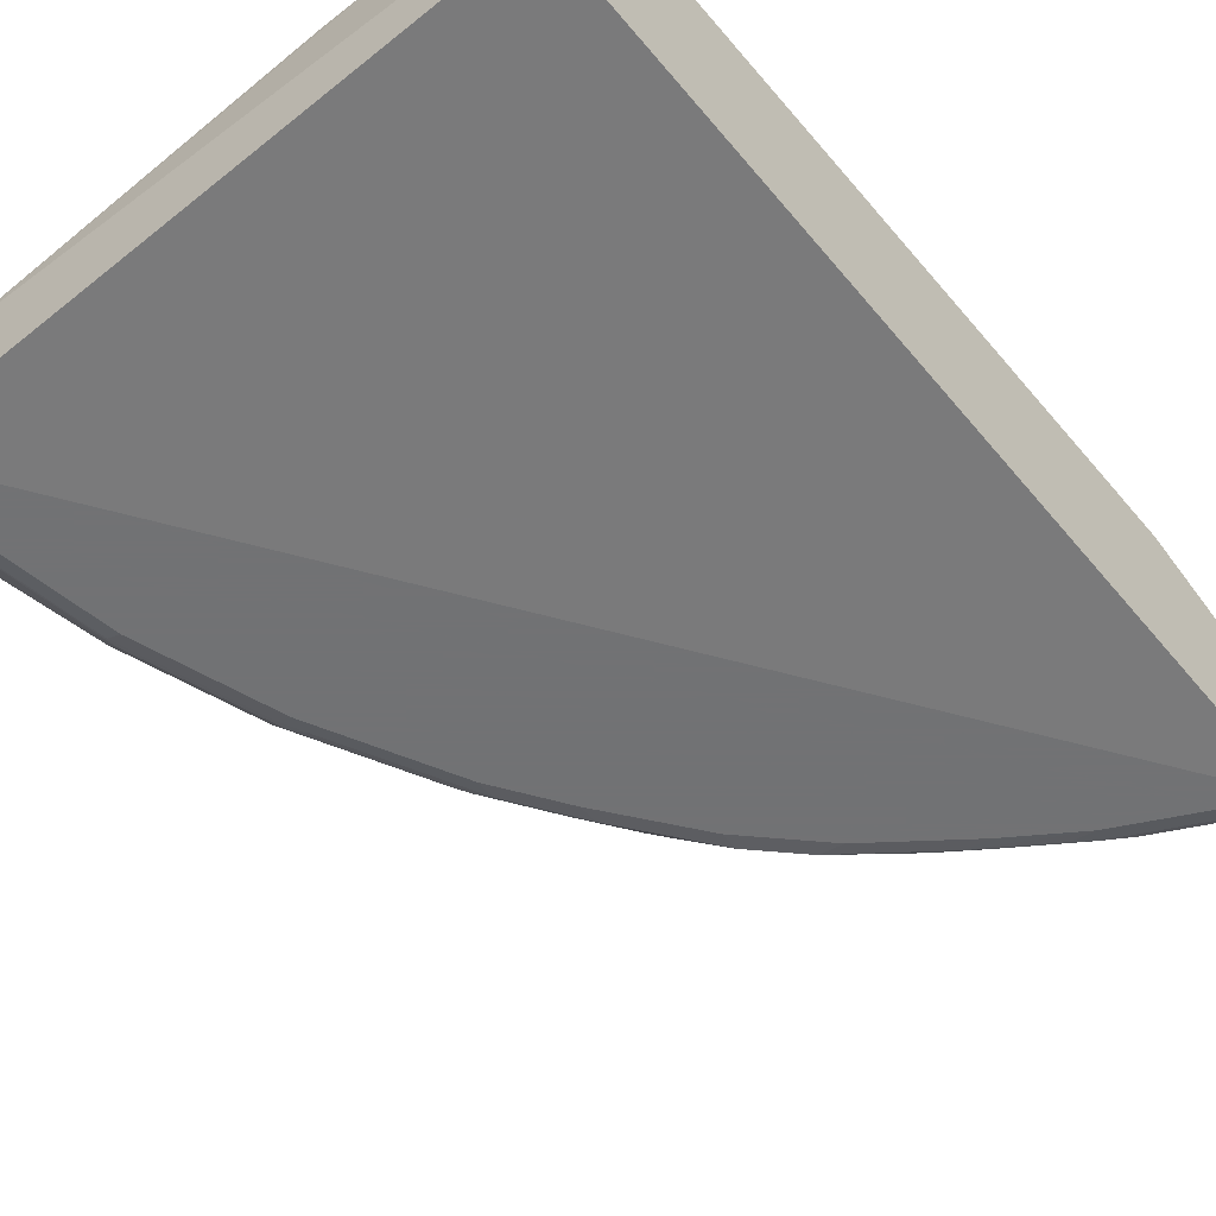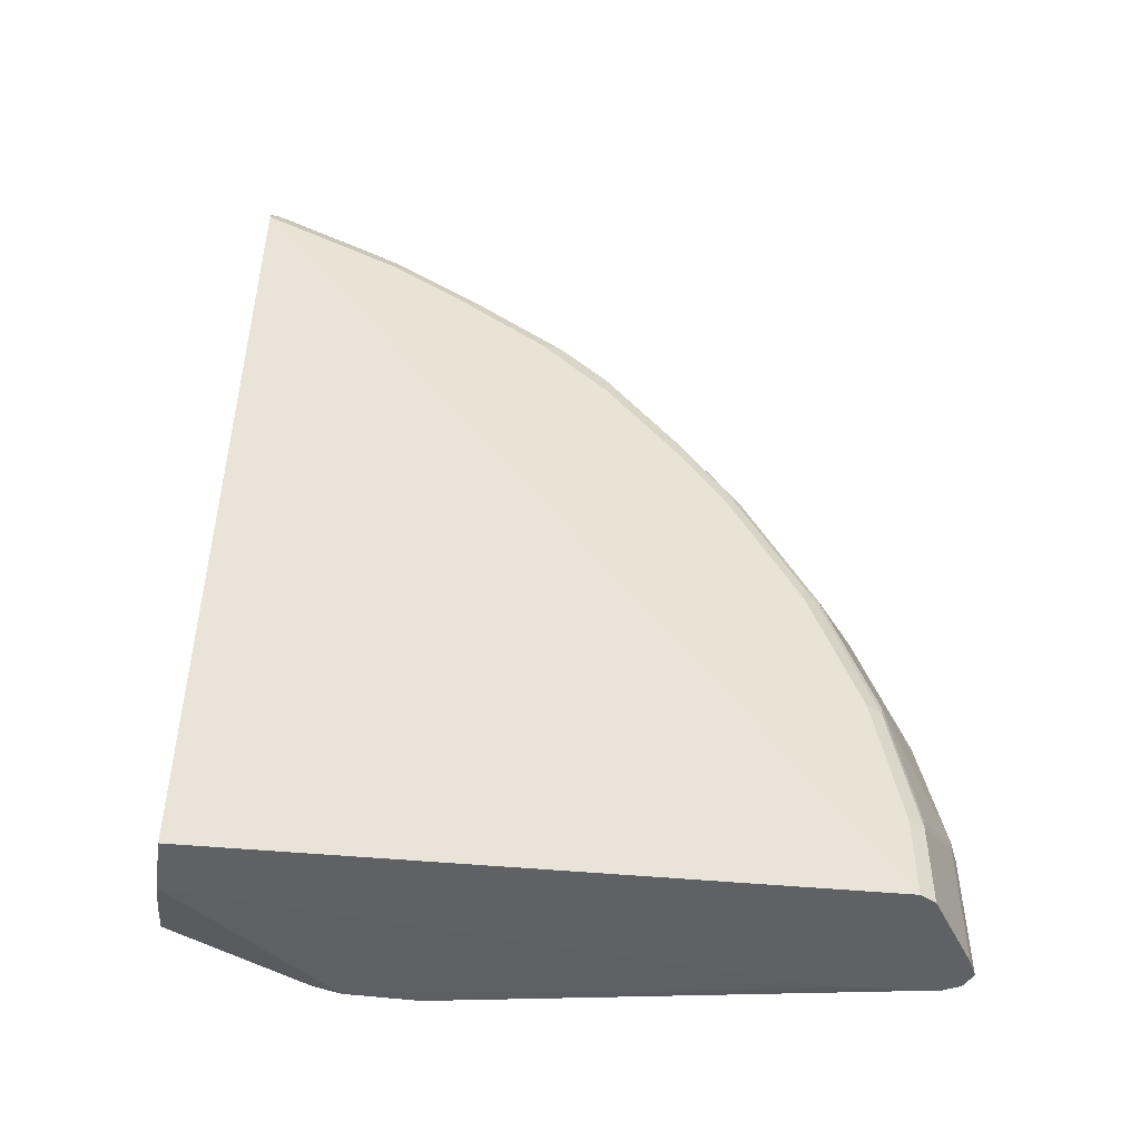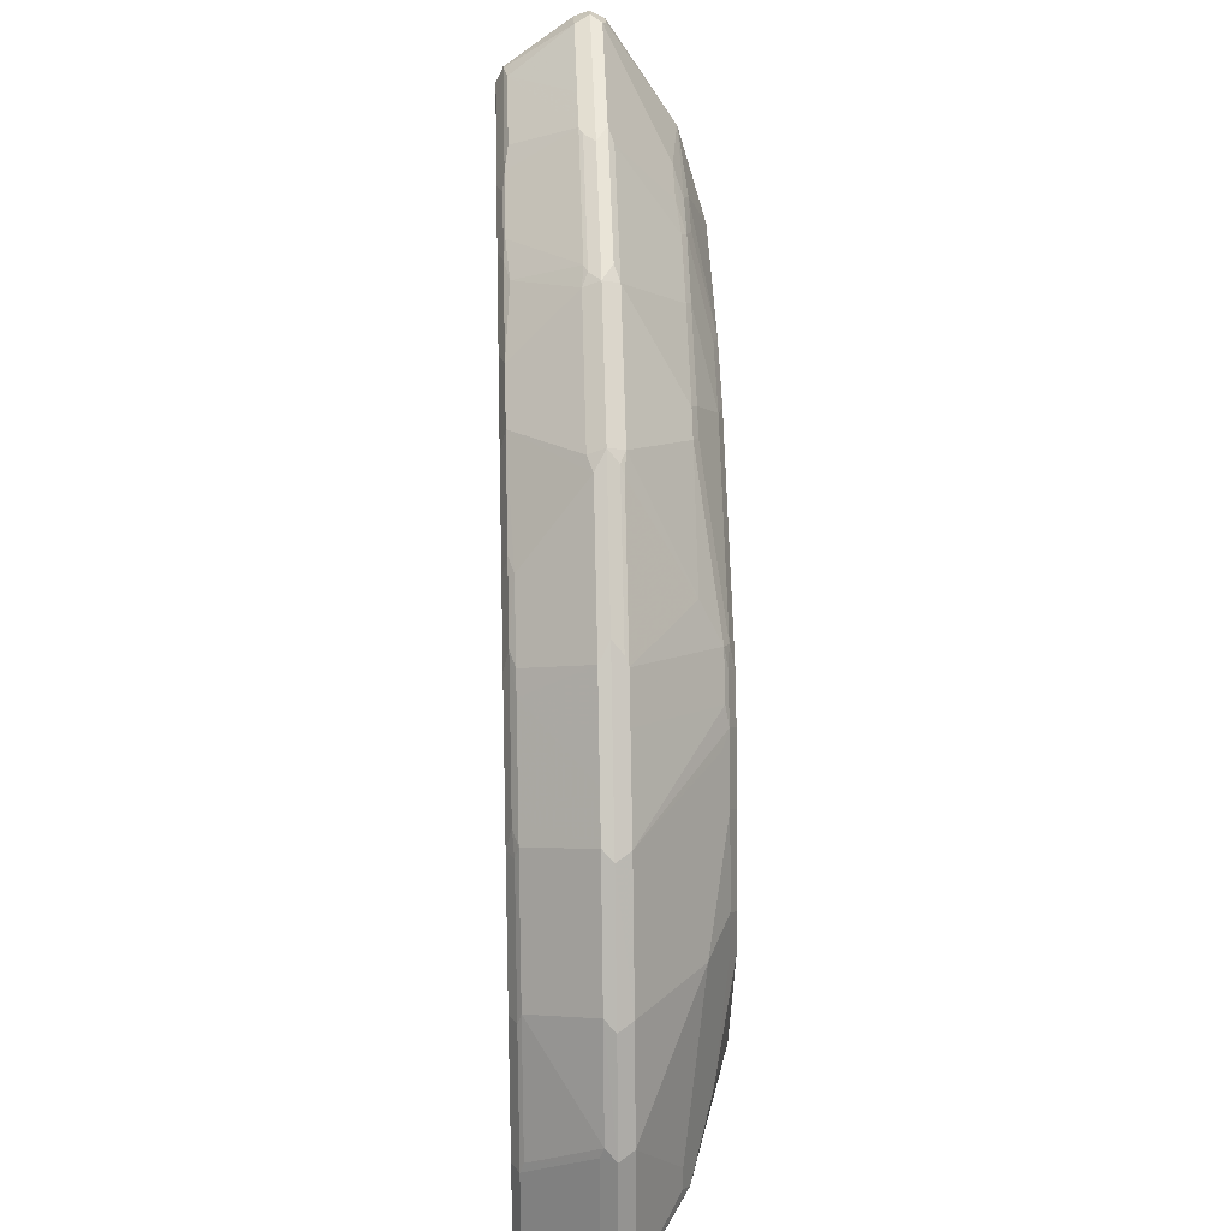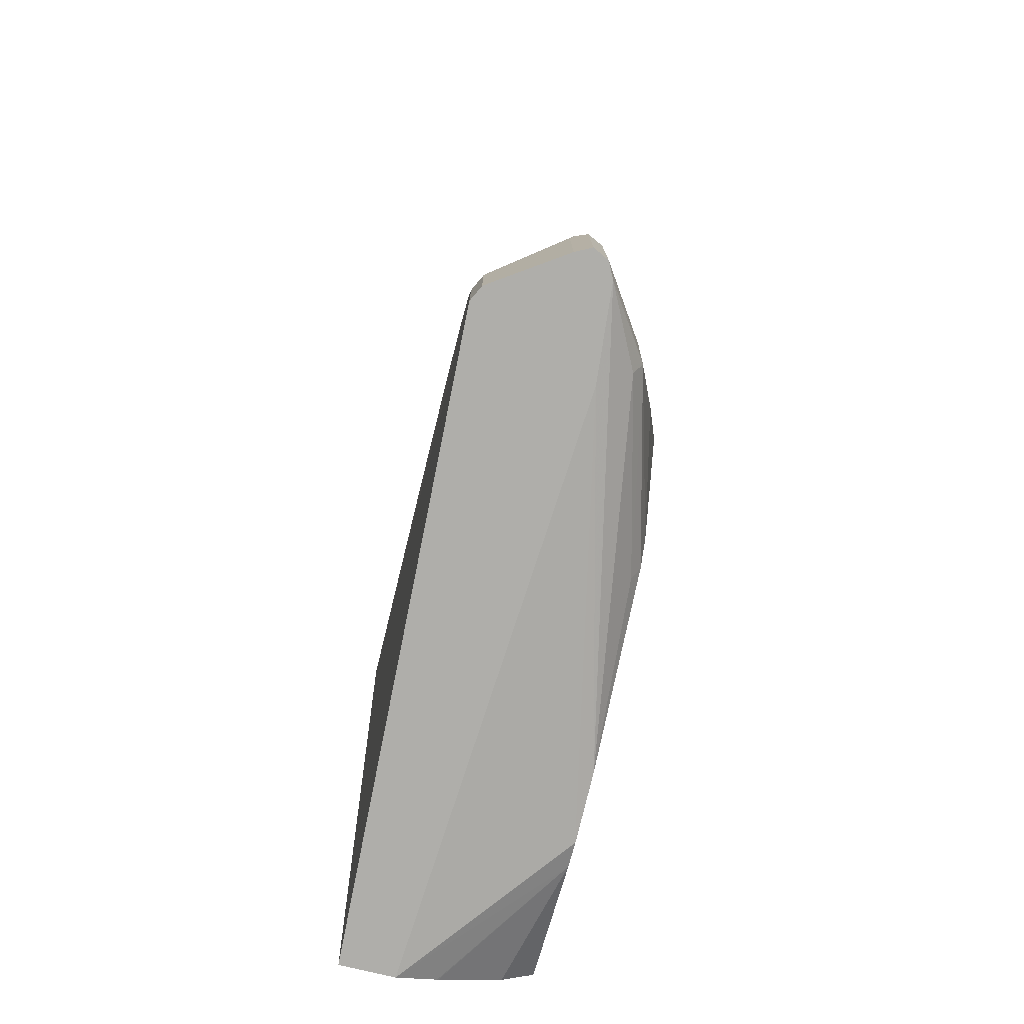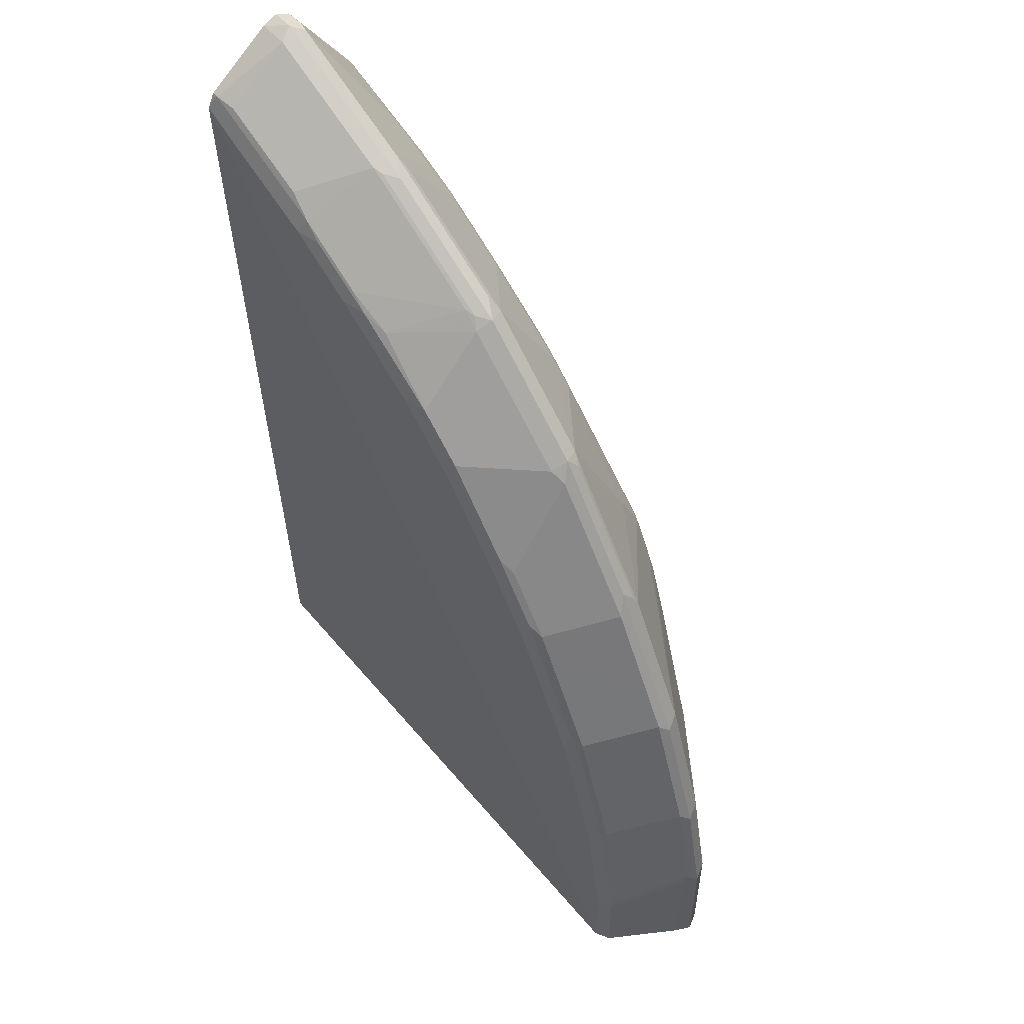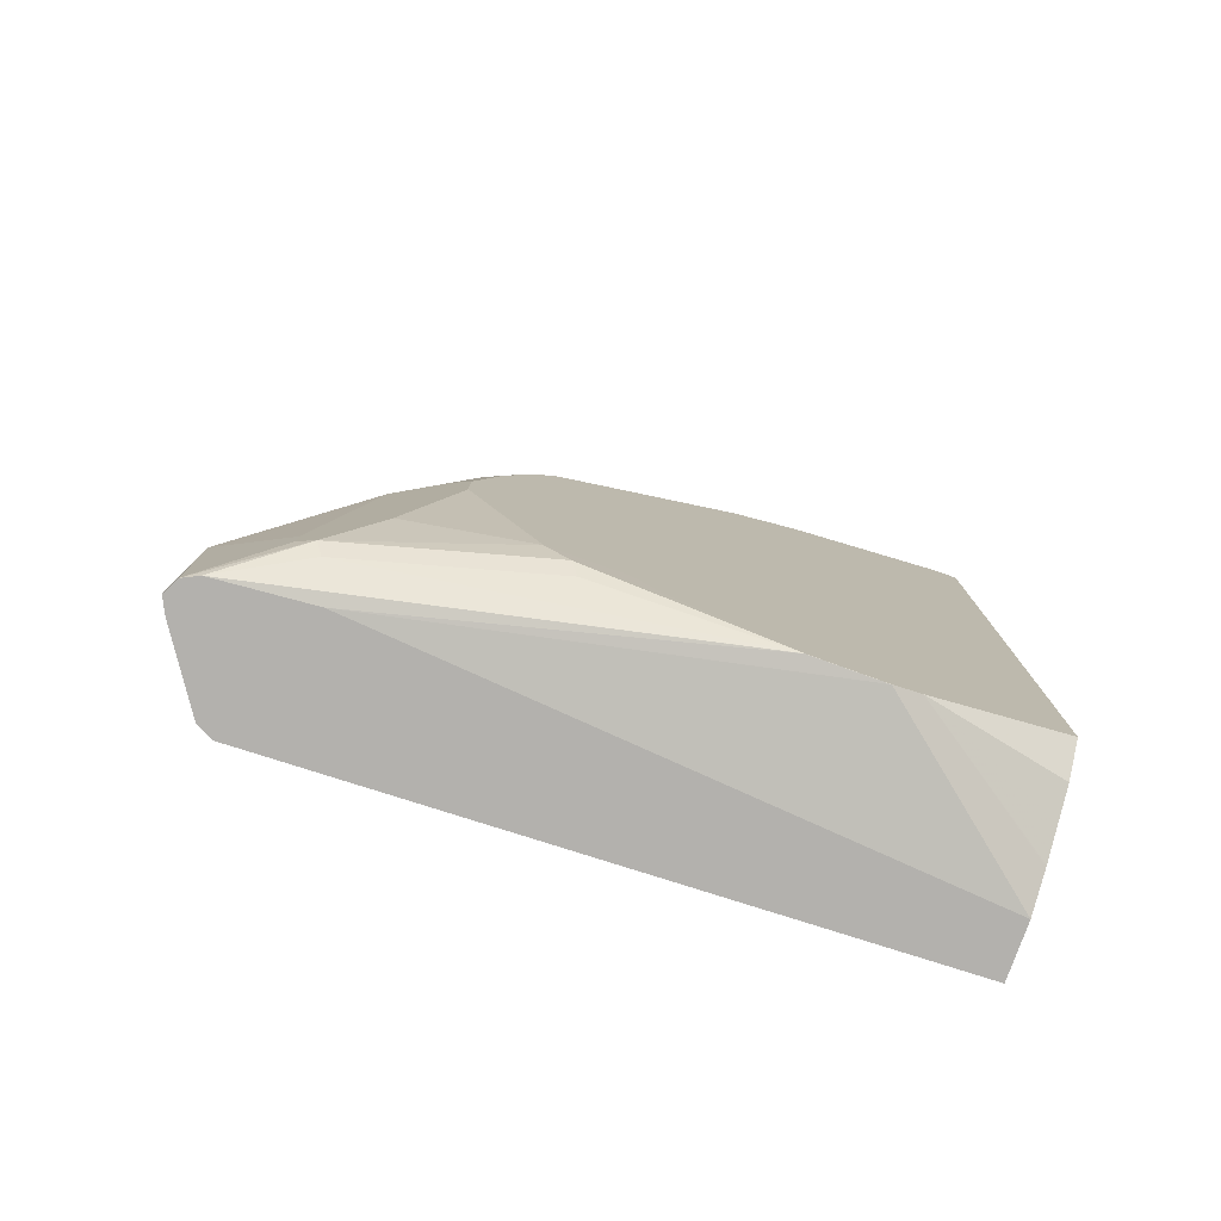
<metadata>
{"format":"obj","ext":"obj","renderer":"f3d","projection":"perspective","resolution":1024,"background":"white","views":[{"elev":-55.6,"azim":-140.6,"up":"+Y"},{"elev":-49.9,"azim":-7.8,"up":"+Z"},{"elev":23.4,"azim":87.7,"up":"+Z"},{"elev":-77.6,"azim":76.5,"up":"+Z"},{"elev":53.7,"azim":49.1,"up":"+Z"},{"elev":-79.2,"azim":160.2,"up":"+Z"}]}
</metadata>
<code>
v 0.3407 -0.08488 0.9126
v 0.3608 -0.08488 0.9126
v 0.3714 -0.07427 0.9073
v 0.3407 -0.07075 0.9055
v 0.3407 -0.09944 0.9071
v 0.3679 -0.09903 0.9055
v 0.4599 -0.08488 0.8631
v 0.3608 -0.07075 0.9055
v 0.4987 -0.07427 0.8436
v 0.4245 -0.01415 0.7923
v 0.3407 -0.005896 0.8094
v 0.3407 -0.1627 0.8631
v 0.3466 -0.1627 0.8631
v 0.3661 -0.1592 0.8595
v 0.4528 -0.09903 0.8631
v 0.4953 -0.09903 0.8418
v 0.5165 -0.08488 0.8347
v 0.5624 -0.07427 0.8011
v 0.5094 -0.06898 0.8303
v 0.467 -0.01415 0.771
v 0.4882 -0.005316 0.7454
v 0.4457 -0.005316 0.7666
v 0.3407 -0.00541 0.8086
v 0.3407 -0.1686 0.8512
v 0.382 -0.1698 0.8276
v 0.4245 -0.1698 0.8064
v 0.474 -0.1627 0.7994
v 0.451 -0.1592 0.817
v 0.5041 -0.09549 0.8382
v 0.5377 -0.1627 0.7569
v 0.6225 -0.09903 0.7569
v 0.6314 -0.09549 0.7534
v 0.6438 -0.08488 0.7498
v 0.6261 -0.07427 0.7587
v 0.6367 -0.06898 0.7454
v 0.5624 -0.01061 0.7056
v 0.4987 -0.01061 0.7481
v 0.467 -1.89e-06 0.7428
v 0.4245 -1.89e-06 0.764
v 0.5518 -0.005316 0.703
v 0.5943 0.0159 0.6181
v 0.5306 0.0159 0.6605
v 0.3407 -0.005017 0.8078
v 0.3407 -0.1695 0.8489
v 0.3407 -0.1698 0.8477
v 0.467 -0.1698 0.7852
v 0.4908 -0.1645 0.7852
v 0.5545 -0.1645 0.7428
v 0.5784 -0.1592 0.7321
v 0.6394 -0.1008 0.7428
v 0.7286 -0.08488 0.665
v 0.7216 -0.06898 0.6605
v 0.6474 -0.01061 0.6419
v 0.5094 0.02122 0.6579
v 0.3608 0.02122 0.7215
v 0.6367 -0.005316 0.6393
v 0.573 0.02122 0.6155
v 0.6579 -0.005316 0.6181
v 0.7428 0.0159 0.4695
v 0.7428 0.02122 0.4457
v 0.5943 0.02122 0.5942
v 0.3407 0.02122 0.7215
v 0.3407 -0.1485 0.007565
v 0.9125 -0.1698 0.007565
v 0.5306 -0.1698 0.7428
v 0.6394 -0.1645 0.6791
v 0.7242 -0.1008 0.6579
v 0.7498 -0.08488 0.6437
v 0.7428 -0.06898 0.6393
v 0.6685 -0.01061 0.6207
v 0.5512 0.02139 0.5086
v 0.4529 0.02139 0.5734
v 0.4245 0.02139 0.5894
v 0.382 0.02139 0.6107
v 0.3613 0.02139 0.6151
v 0.5731 0.02139 0.4882
v 0.7534 0.01061 0.4721
v 0.7569 0.01414 0.4528
v 0.764 0.02122 0.4033
v 0.6111 0.02139 0.4457
v 0.5945 0.02139 0.4669
v 0.3407 0.02139 0.6151
v 0.3407 -0.09903 0.007565
v 0.9267 -0.1627 0.007565
v 0.9125 -0.1698 0.0849
v 0.6155 -0.1698 0.6791
v 0.6367 -0.1698 0.6579
v 0.6605 -0.1645 0.6579
v 0.7454 -0.1008 0.6366
v 0.7534 -0.07427 0.6313
v 0.7587 -0.09549 0.626
v 0.7923 -0.08488 0.58
v 0.7958 -0.07427 0.5677
v 0.7569 -0.07075 0.6224
v 0.7534 -0.01061 0.5146
v 0.8418 -0.07075 0.4951
v 0.7746 0.01061 0.4298
v 0.7781 0.01414 0.4104
v 0.7852 0.02122 0.3396
v 0.6894 0.02139 0.27
v 0.3407 0.02139 0.07427
v 0.8706 -0.05661 0.007565
v 0.3407 -0.06368 0.0213
v 0.4642 0.02139 0.02661
v 0.488 0.02139 0.02138
v 0.4882 0.02122 0.0213
v 0.9691 -0.09903 0.007565
v 0.9267 -0.1627 0.0849
v 0.8913 -0.1698 0.2123
v 0.6791 -0.1698 0.6155
v 0.6818 -0.1645 0.6366
v 0.7587 -0.1592 0.5411
v 0.8011 -0.09549 0.5624
v 0.8347 -0.08488 0.5164
v 0.8383 -0.07427 0.504
v 0.863 -0.07075 0.4528
v 0.9054 -0.07075 0.3679
v 0.7923 0.007071 0.3962
v 0.7993 0.01414 0.3467
v 0.8206 0.01414 0.2618
v 0.8064 0.02122 0.2547
v 0.7 0.02139 0.2338
v 0.3407 -0.007075 0.04956
v 0.955 -0.06368 0.007565
v 0.5518 0.02122 0.0213
v 0.3407 -0.0625 0.02183
v 0.3407 -0.03539 0.03538
v 0.5517 0.02139 0.02138
v 0.9762 -0.08488 0.007565
v 0.9691 -0.09903 0.1274
v 0.9285 -0.1592 0.09553
v 0.9054 -0.1627 0.2123
v 0.8489 -0.1698 0.3396
v 0.7428 -0.1698 0.5305
v 0.7454 -0.1645 0.5518
v 0.7879 -0.1645 0.4881
v 0.8011 -0.1592 0.4774
v 0.8436 -0.09549 0.4987
v 0.886 -0.09549 0.4139
v 0.863 -0.08488 0.4599
v 0.8701 -0.08488 0.4457
v 0.8984 -0.08488 0.3891
v 0.9125 -0.08488 0.3609
v 0.9479 -0.07075 0.2405
v 0.863 -0.007075 0.2405
v 0.8135 0.007071 0.3325
v 0.8489 -1.89e-06 0.2335
v 0.8206 0.01414 0.2194
v 0.8064 0.02122 0.2123
v 0.7 0.02139 0.1489
v 0.9691 -0.07075 0.007565
v 0.8842 -0.02831 0.02838
v 0.8913 -0.02124 0.04247
v 0.552 0.02139 0.02147
v 0.7216 0.02122 0.06373
v 0.7145 0.01414 0.04956
v 0.9762 -0.08488 0.1274
v 0.9694 -0.07124 0.007565
v 0.9709 -0.09549 0.138
v 0.9073 -0.1592 0.2229
v 0.863 -0.1627 0.3396
v 0.8515 -0.1645 0.3609
v 0.8091 -0.1645 0.4457
v 0.7852 -0.1698 0.4669
v 0.8118 -0.1592 0.4563
v 0.9073 -0.09549 0.3715
v 0.955 -0.08488 0.2335
v 0.9691 -0.07075 0.1344
v 0.9054 -0.02831 0.07082
v 0.8913 -0.02124 0.06373
v 0.8489 -1.89e-06 0.1062
v 0.6995 0.02139 0.1282
v 0.7428 0.02122 0.0849
v 0.9054 -0.02831 0.04956
v 0.6436 0.02139 0.05682
v 0.6571 0.02139 0.06355
v 0.9497 -0.09549 0.2441
v 0.886 -0.1592 0.2865
v 0.8648 -0.1592 0.3502
v 0.8542 -0.1592 0.3715
v 0.6783 0.02139 0.08579
f 102 106 125
f 101 104 123
f 99 122 100
f 99 121 122
f 99 120 121
f 99 119 120
f 98 117 118
f 98 146 119
f 98 118 146
f 96 115 116
f 97 116 117
f 94 96 95
f 91 113 114
f 93 96 94
f 93 115 96
f 92 114 93
f 93 114 115
f 91 114 92
f 97 117 98
f 102 125 124
f 112 137 138
f 104 126 127
f 114 138 139
f 113 138 114
f 91 112 113
f 112 138 113
f 112 136 137
f 112 135 136
f 111 135 112
f 110 135 111
f 110 134 135
f 109 161 133
f 109 132 161
f 108 160 132
f 108 131 160
f 108 130 131
f 107 157 130
f 107 129 157
f 105 125 106
f 105 128 125
f 104 127 123
f 103 126 104
f 91 111 112
f 71 100 122
f 89 111 91
f 71 101 82
f 71 104 101
f 71 105 104
f 71 128 105
f 173 176 181
f 71 154 128
f 71 175 154
f 71 176 175
f 71 82 75
f 71 181 176
f 71 150 172
f 71 122 150
f 71 80 100
f 71 81 80
f 71 76 81
f 70 95 77
f 69 95 70
f 114 139 140
f 71 172 181
f 71 75 74
f 71 74 73
f 71 73 72
f 88 110 111
f 87 110 88
f 85 132 109
f 85 108 132
f 84 130 108
f 84 107 130
f 83 106 102
f 83 105 106
f 83 104 105
f 83 103 104
f 79 100 80
f 79 99 100
f 79 119 99
f 79 98 119
f 78 97 98
f 77 97 78
f 77 116 97
f 77 96 116
f 77 95 96
f 90 93 94
f 114 140 115
f 160 178 161
f 116 140 141
f 152 156 153
f 151 168 158
f 151 169 168
f 151 174 169
f 151 153 174
f 149 173 172
f 149 171 173
f 149 172 150
f 153 156 155
f 148 171 149
f 147 170 153
f 145 170 147
f 145 169 170
f 145 168 169
f 144 168 145
f 144 157 168
f 144 167 157
f 143 167 144
f 147 153 171
f 153 155 173
f 153 173 171
f 153 170 169
f 69 94 95
f 172 173 181
f 166 179 178
f 166 180 179
f 162 165 163
f 162 180 165
f 162 179 180
f 161 179 162
f 161 178 179
f 160 166 178
f 160 177 166
f 159 177 160
f 157 158 168
f 157 177 159
f 157 167 177
f 155 176 173
f 155 175 176
f 154 175 155
f 153 169 174
f 143 177 167
f 143 166 177
f 142 166 143
f 139 166 142
f 124 152 153
f 124 128 152
f 124 125 128
f 121 150 122
f 121 149 150
f 120 149 121
f 120 148 149
f 120 171 148
f 120 147 171
f 120 145 147
f 119 145 120
f 119 146 145
f 118 145 146
f 118 144 145
f 117 142 143
f 117 144 118
f 117 143 144
f 116 142 117
f 116 141 142
f 124 153 151
f 115 140 116
f 128 154 155
f 128 156 152
f 139 180 166
f 139 165 180
f 139 141 140
f 139 142 141
f 138 165 139
f 137 165 138
f 136 165 137
f 136 163 165
f 136 164 163
f 134 136 135
f 134 164 136
f 133 163 164
f 133 162 163
f 133 161 162
f 132 160 161
f 131 159 160
f 130 159 131
f 130 157 159
f 129 158 157
f 128 155 156
f 69 90 94
f 63 158 129
f 68 92 93
f 18 33 34
f 17 33 18
f 17 32 33
f 17 29 32
f 16 32 29
f 16 31 32
f 16 30 31
f 16 27 30
f 18 34 35
f 16 28 27
f 14 27 28
f 14 16 15
f 14 28 16
f 13 27 14
f 13 26 27
f 13 25 26
f 13 24 25
f 12 24 13
f 16 29 17
f 18 35 19
f 19 35 36
f 19 36 37
f 25 133 164
f 25 109 133
f 25 85 109
f 25 64 85
f 25 45 64
f 25 44 45
f 24 44 25
f 22 43 23
f 22 39 43
f 21 54 38
f 21 42 54
f 21 41 42
f 21 40 41
f 21 36 40
f 21 37 36
f 21 39 22
f 21 38 39
f 20 37 21
f 19 37 20
f 10 23 11
f 25 164 134
f 10 22 23
f 10 20 21
f 1 44 24
f 1 45 44
f 1 63 45
f 1 83 63
f 1 103 83
f 1 126 103
f 1 127 126
f 1 123 127
f 1 24 12
f 1 101 123
f 1 62 82
f 1 43 62
f 1 23 43
f 1 11 23
f 1 4 11
f 1 3 4
f 1 2 3
f 68 93 90
f 1 82 101
f 1 12 5
f 1 5 2
f 2 5 6
f 9 20 10
f 9 18 19
f 9 17 18
f 8 10 11
f 7 17 9
f 7 16 17
f 7 15 16
f 6 15 7
f 6 14 15
f 6 13 14
f 5 13 6
f 5 12 13
f 4 8 11
f 3 10 8
f 3 9 10
f 3 7 9
f 3 8 4
f 2 7 3
f 2 6 7
f 10 21 22
f 25 134 110
f 9 19 20
f 25 87 86
f 59 78 60
f 59 77 78
f 58 77 59
f 58 70 77
f 57 76 71
f 57 61 76
f 55 82 62
f 55 75 82
f 60 78 98
f 55 74 75
f 54 73 74
f 54 72 73
f 54 71 72
f 54 57 71
f 53 58 56
f 53 70 58
f 53 69 70
f 52 69 53
f 54 74 55
f 60 98 79
f 60 80 81
f 60 81 76
f 68 91 92
f 25 110 87
f 68 89 91
f 68 90 69
f 67 111 89
f 67 88 111
f 66 88 67
f 66 87 88
f 66 86 87
f 64 108 85
f 64 84 108
f 63 84 64
f 63 107 84
f 63 129 107
f 63 151 158
f 63 124 151
f 63 102 124
f 63 83 102
f 60 76 61
f 51 69 52
f 51 68 69
f 60 79 80
f 51 67 89
f 35 53 36
f 35 52 53
f 33 52 35
f 33 51 52
f 33 67 51
f 33 50 67
f 33 35 34
f 31 50 32
f 31 49 50
f 30 49 31
f 30 48 49
f 27 48 30
f 27 47 48
f 27 46 47
f 26 46 27
f 25 46 26
f 51 89 68
f 25 65 46
f 25 86 65
f 36 53 56
f 36 56 40
f 32 50 33
f 38 54 39
f 49 66 50
f 50 66 67
f 48 66 49
f 48 86 66
f 48 65 86
f 46 48 47
f 45 63 64
f 43 55 62
f 41 61 57
f 46 65 48
f 41 59 60
f 41 58 59
f 41 56 58
f 41 54 42
f 41 57 54
f 40 56 41
f 41 60 61
f 39 55 43
f 39 54 55

</code>
